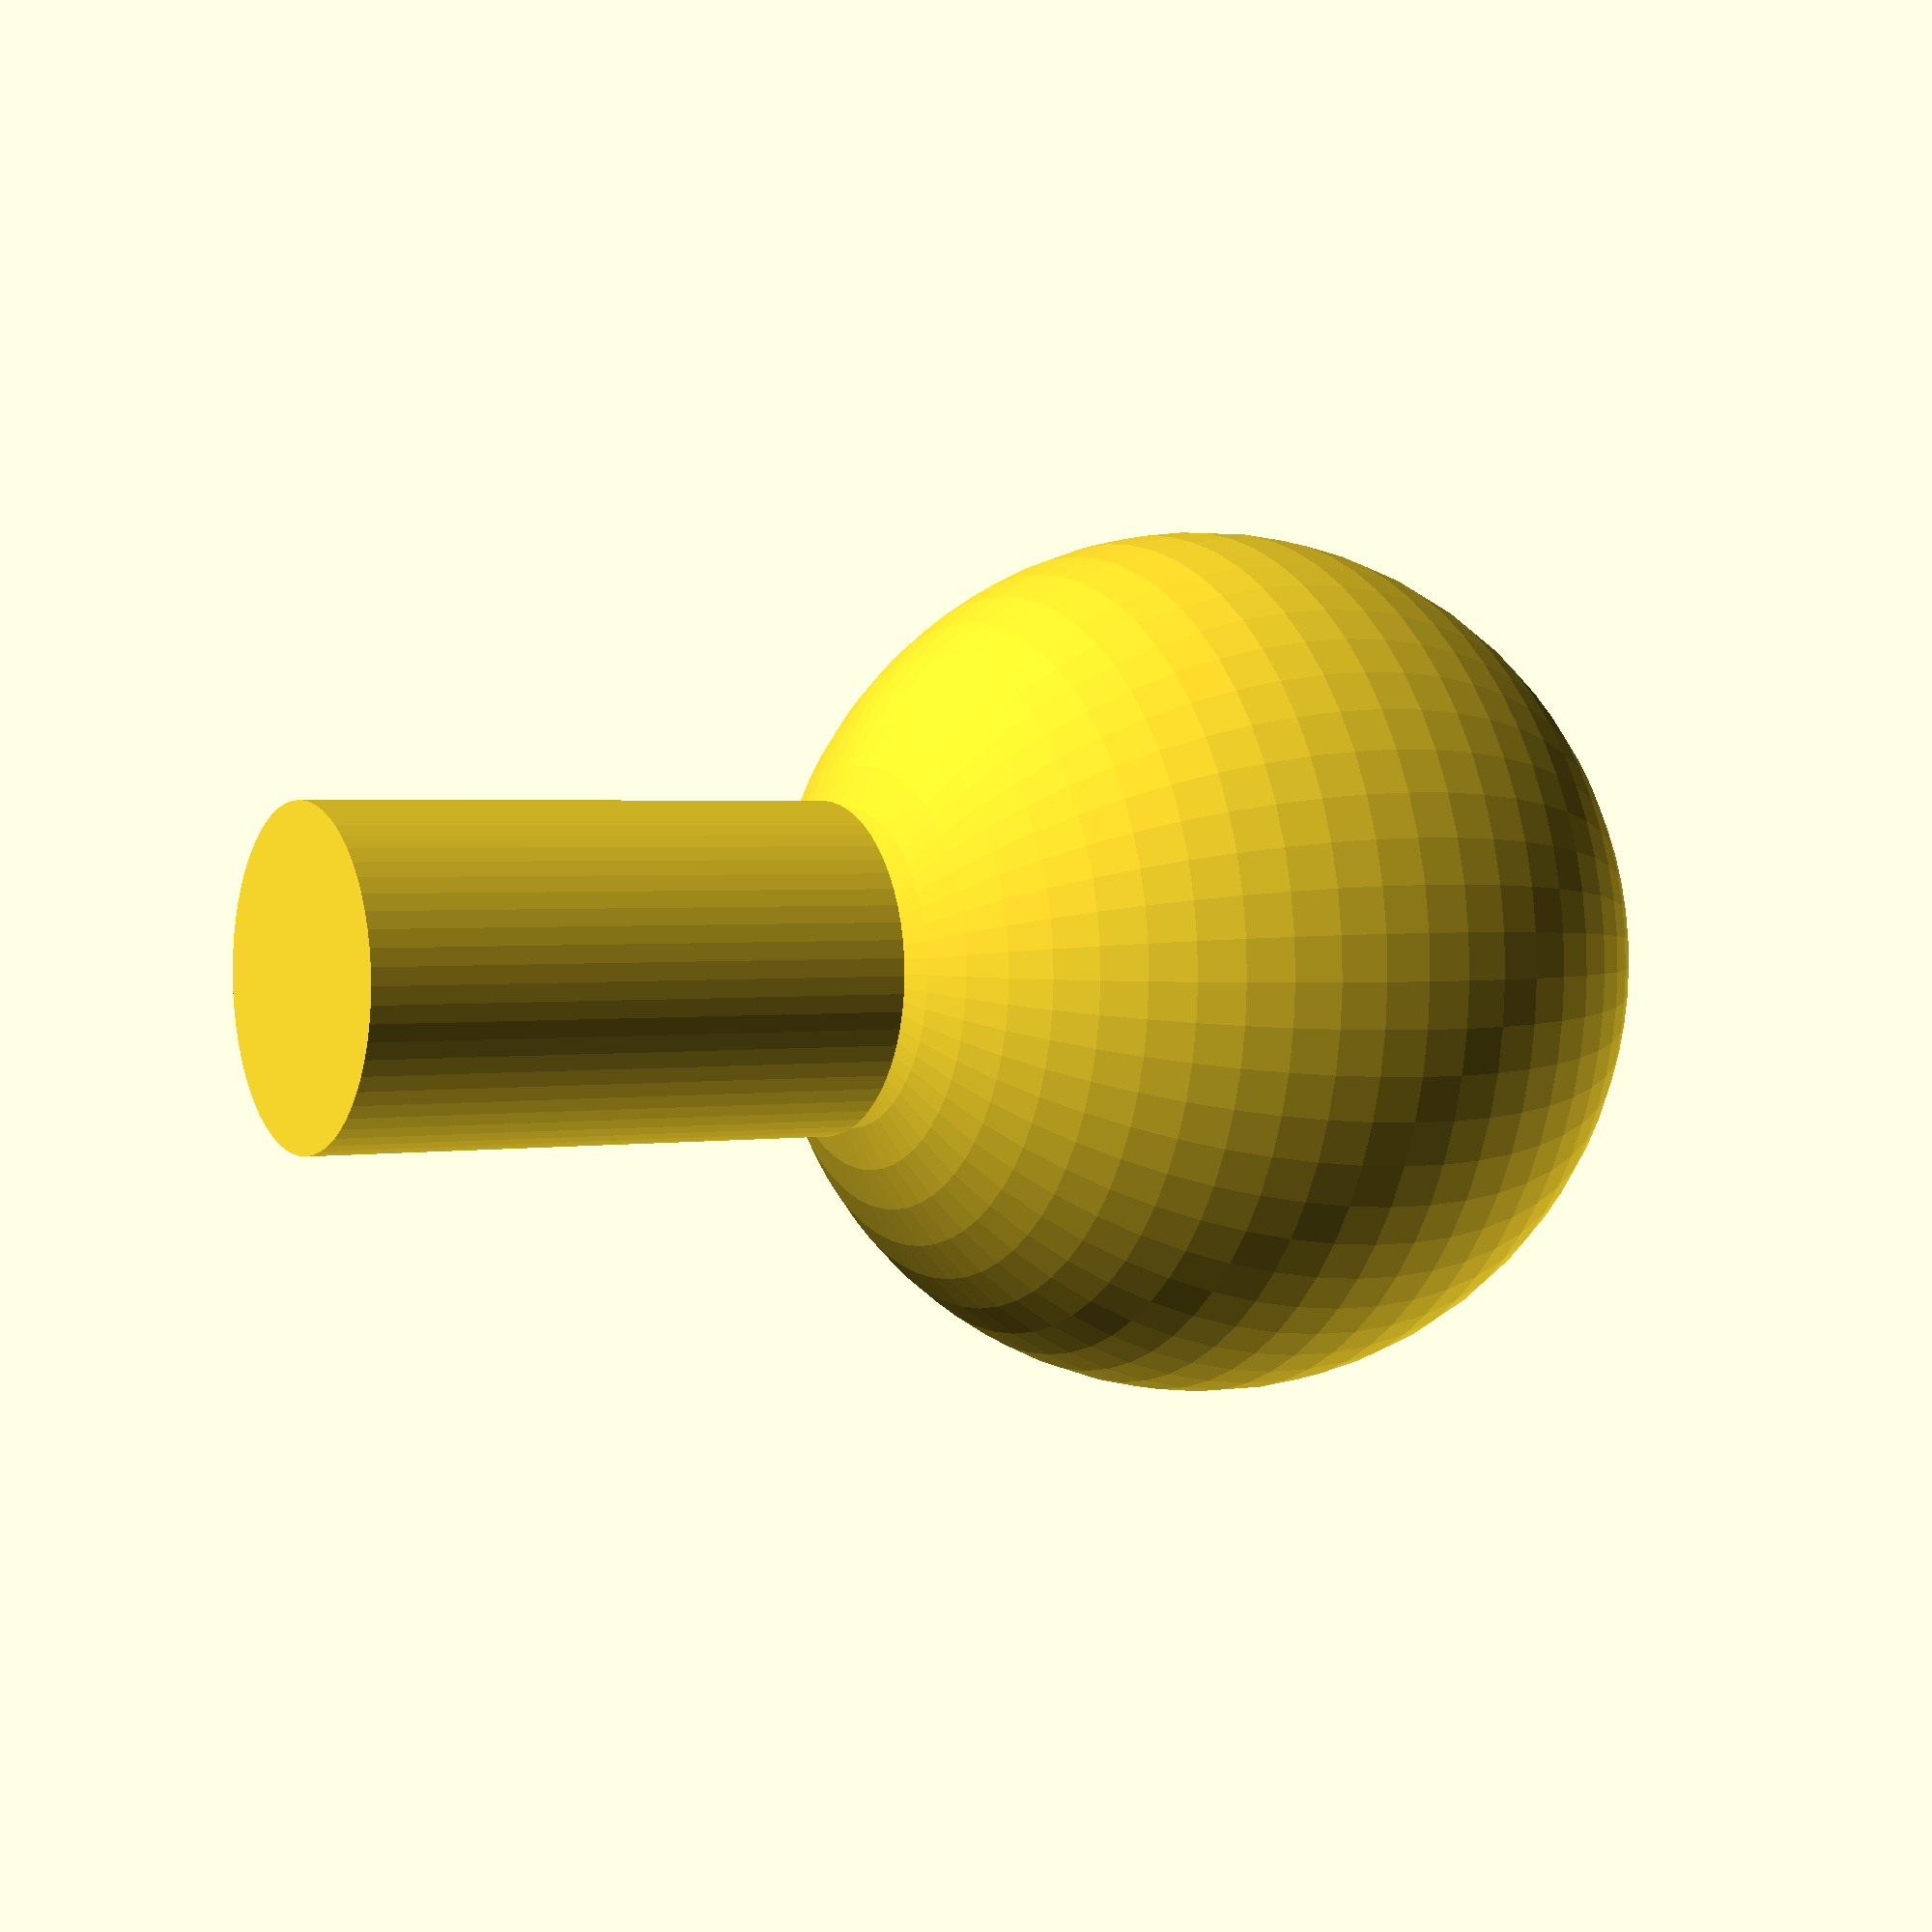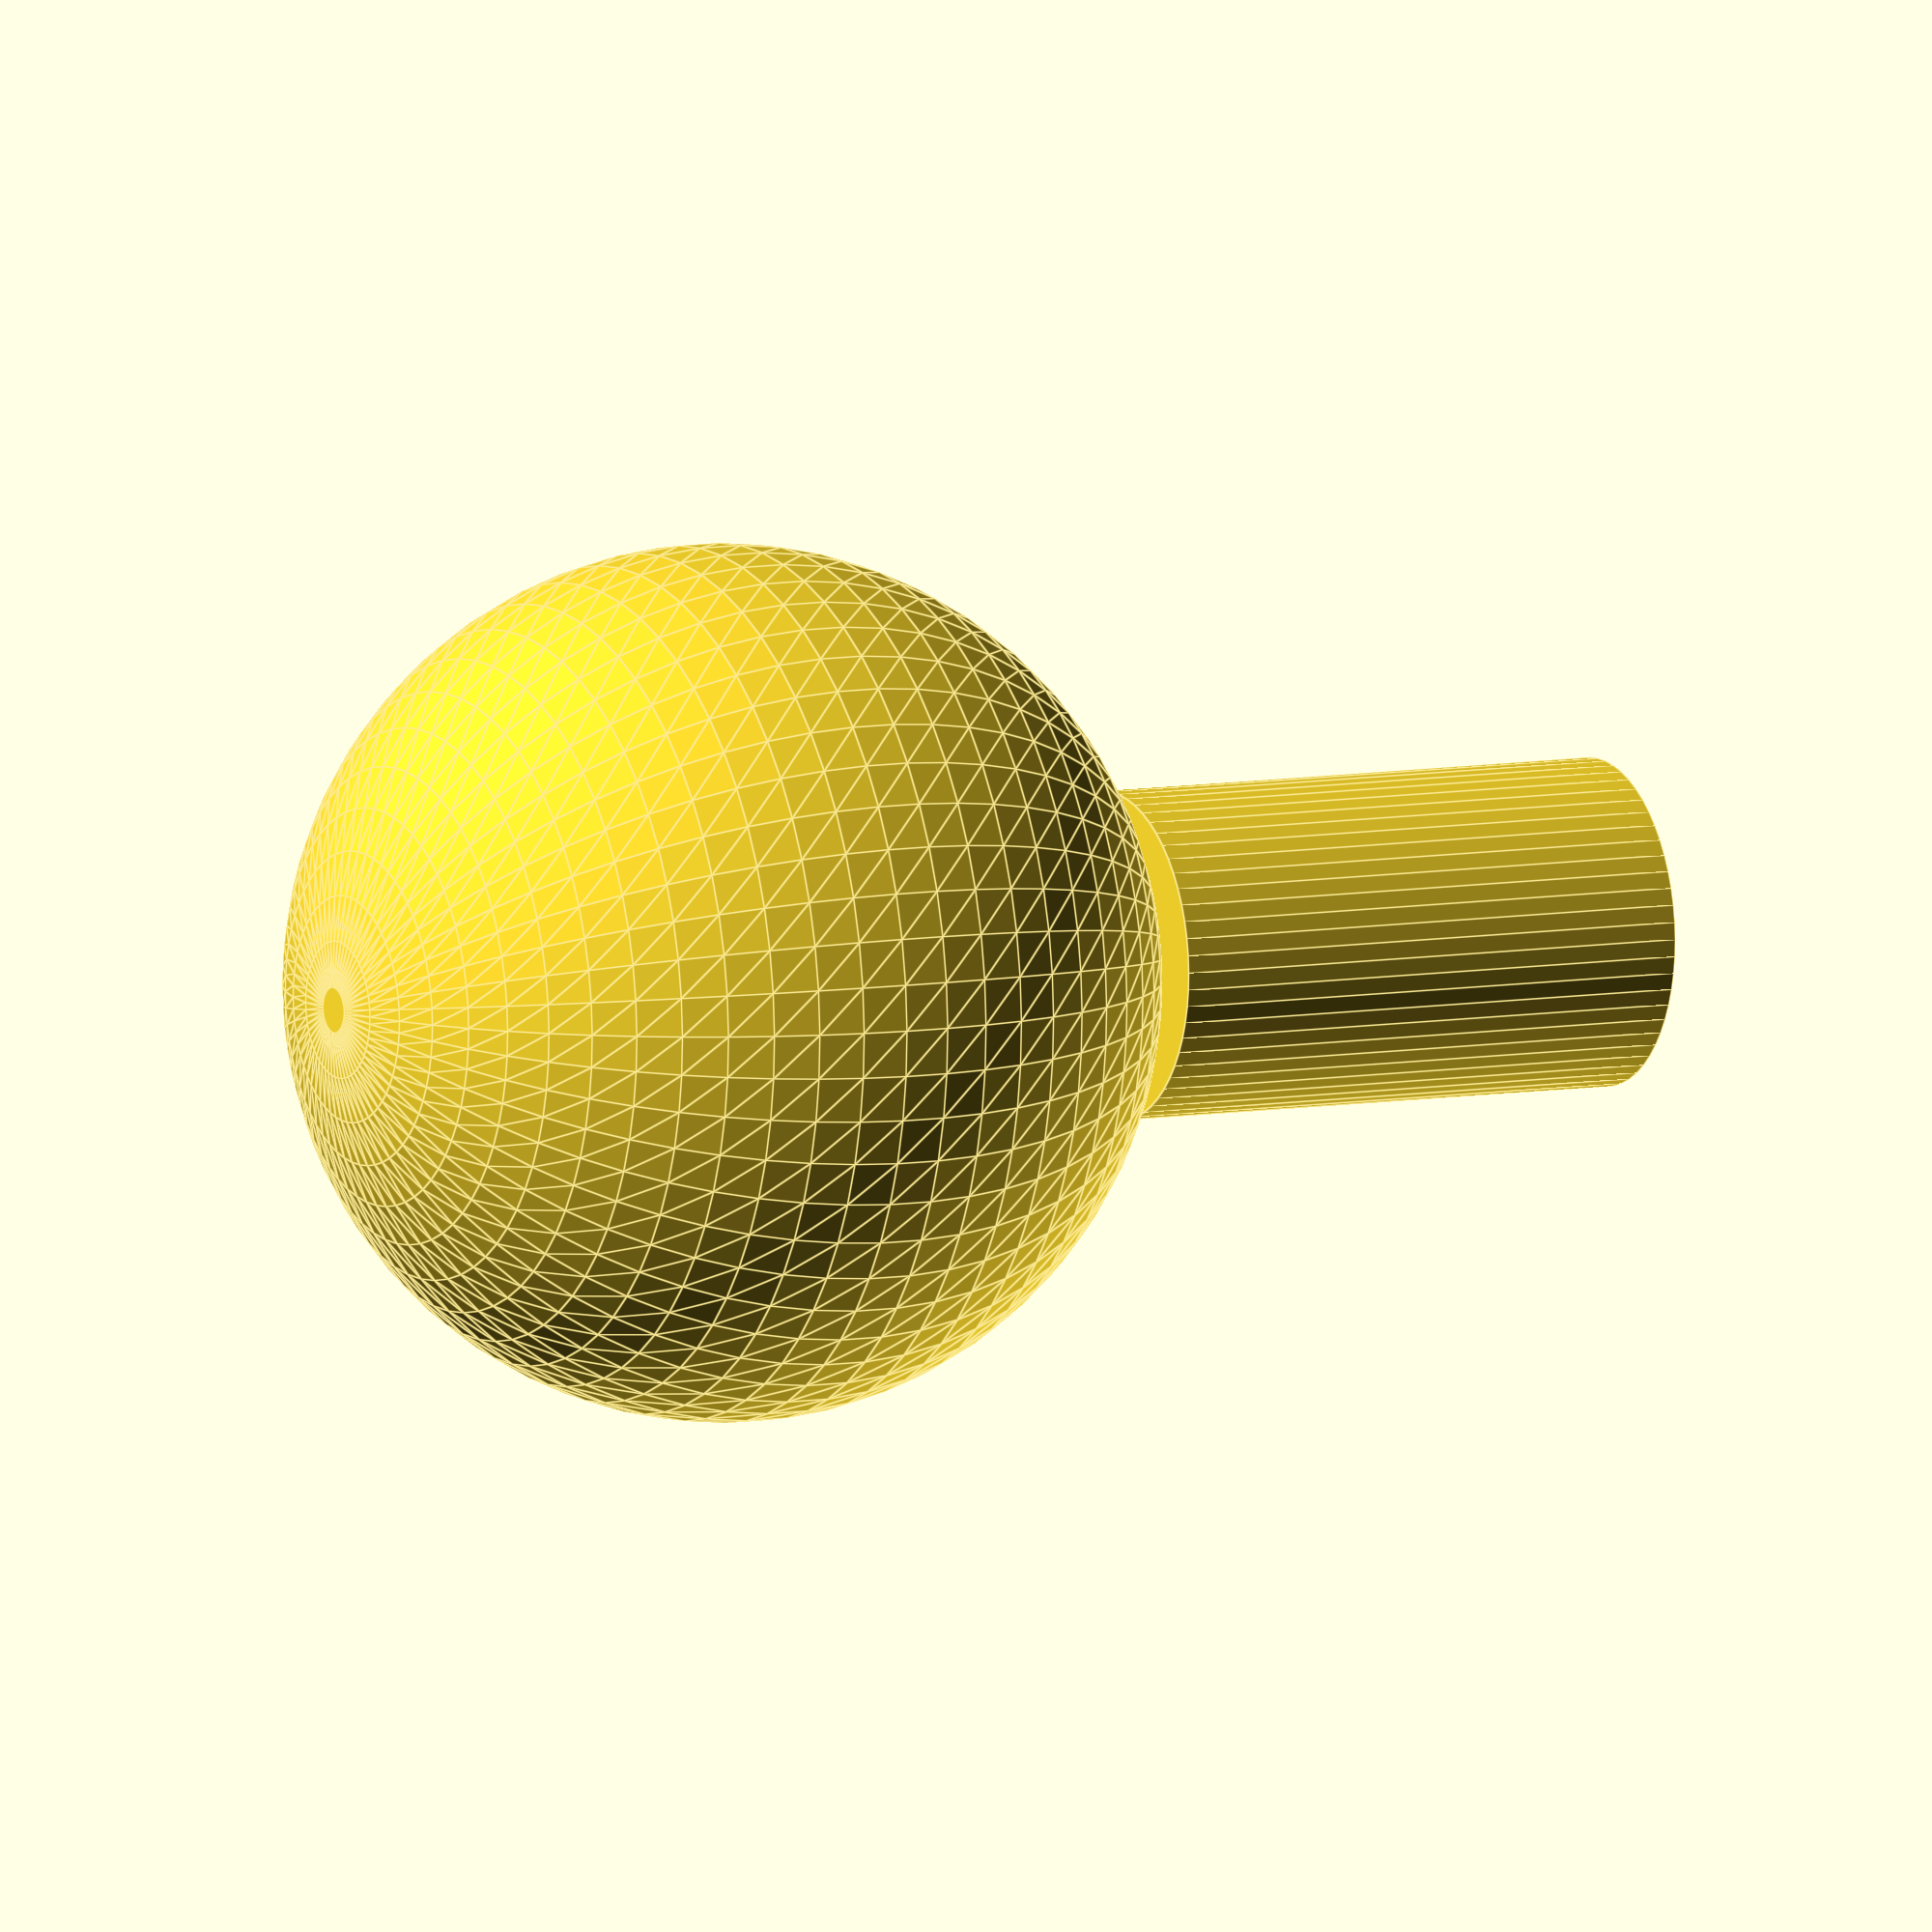
<openscad>

/********************************************************************
 * TinkerLib : Simple Rounder Knob
 * By Scott P Leslie (https://twitter.com/tinkerology)
 * Licensed Under Creative Commons Attributions Share Alike 
 * (http://creativecommons.org/licenses/by-sa/3.0/deed.en_US)
 *******************************************************************/

DETAIL=60;
RADIUS=4;
PEG_LENGTH=5;
PEG_RADIUS=1.5;

sphere(r=RADIUS, $fn=DETAIL);
translate([0,0,PEG_LENGTH-1])
cylinder(PEG_LENGTH, PEG_RADIUS, PEG_RADIUS, $fn=DETAIL);
</openscad>
<views>
elev=178.2 azim=216.9 roll=120.4 proj=p view=solid
elev=172.4 azim=306.6 roll=297.8 proj=o view=edges
</views>
